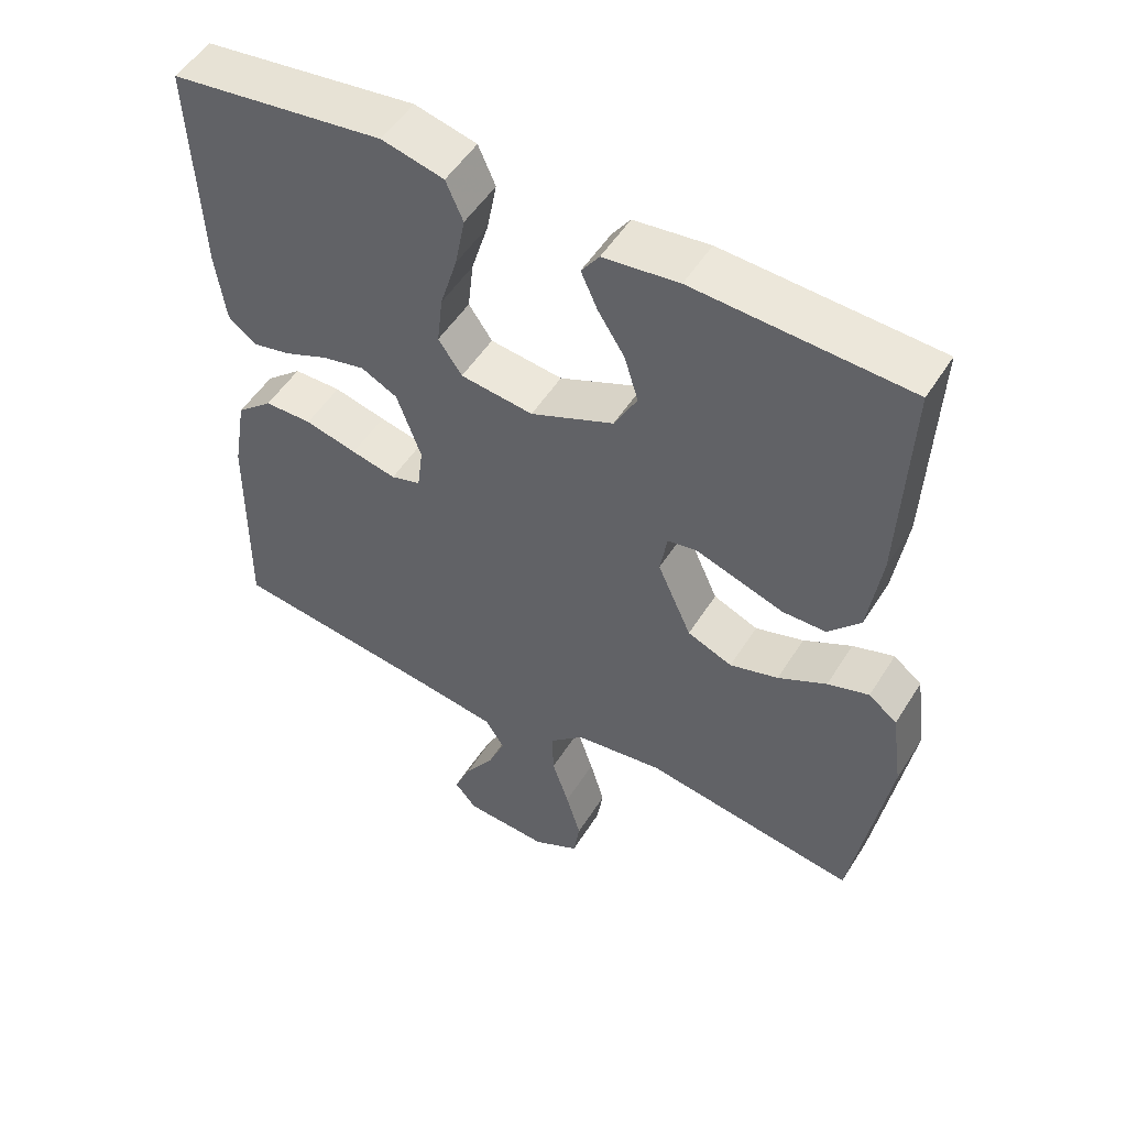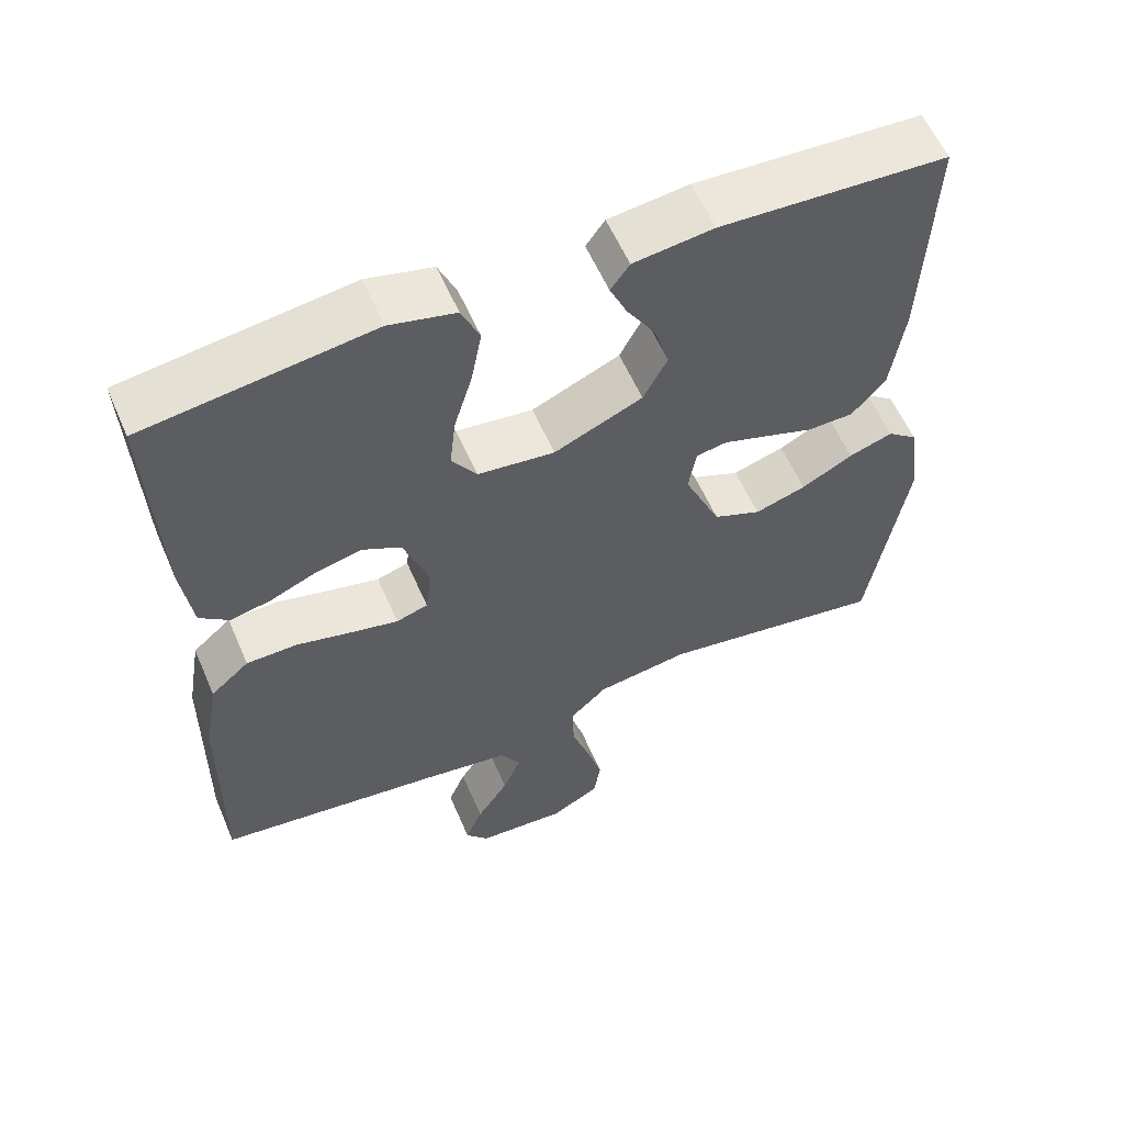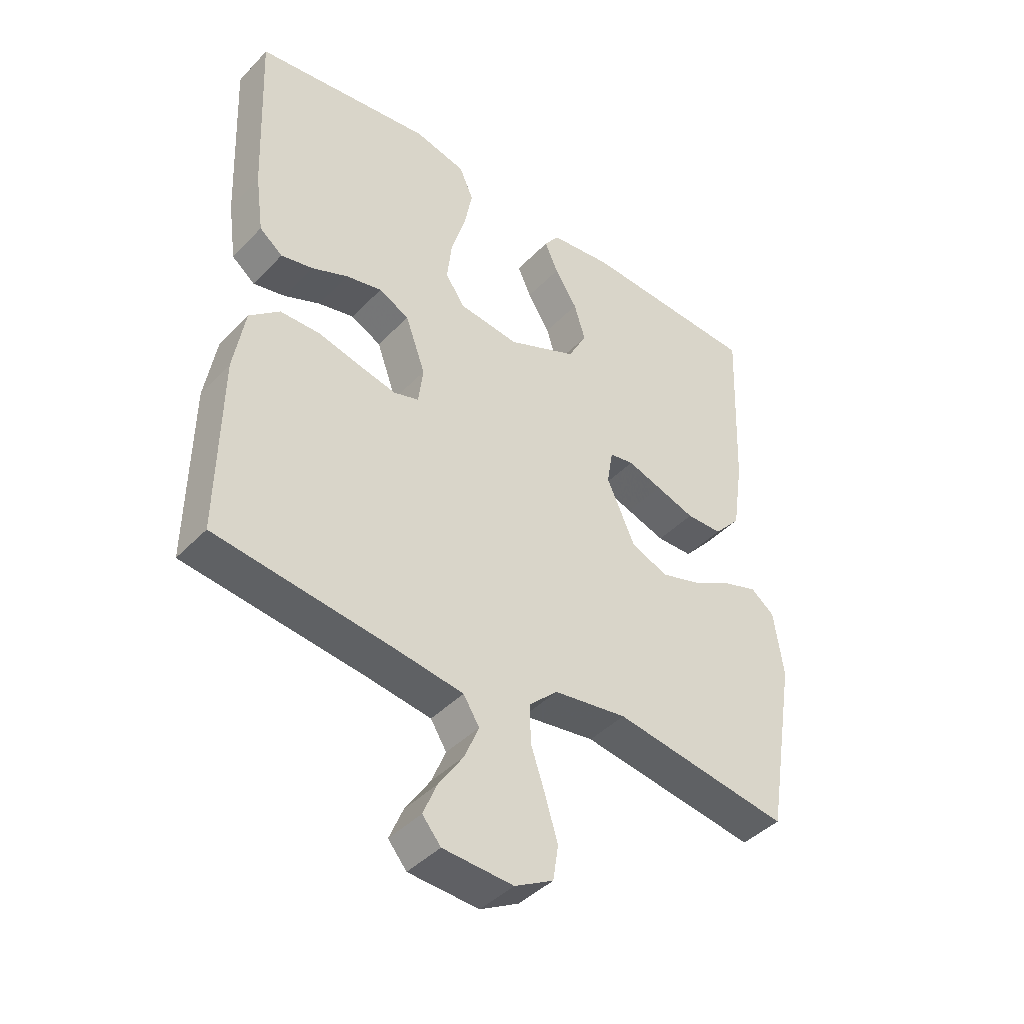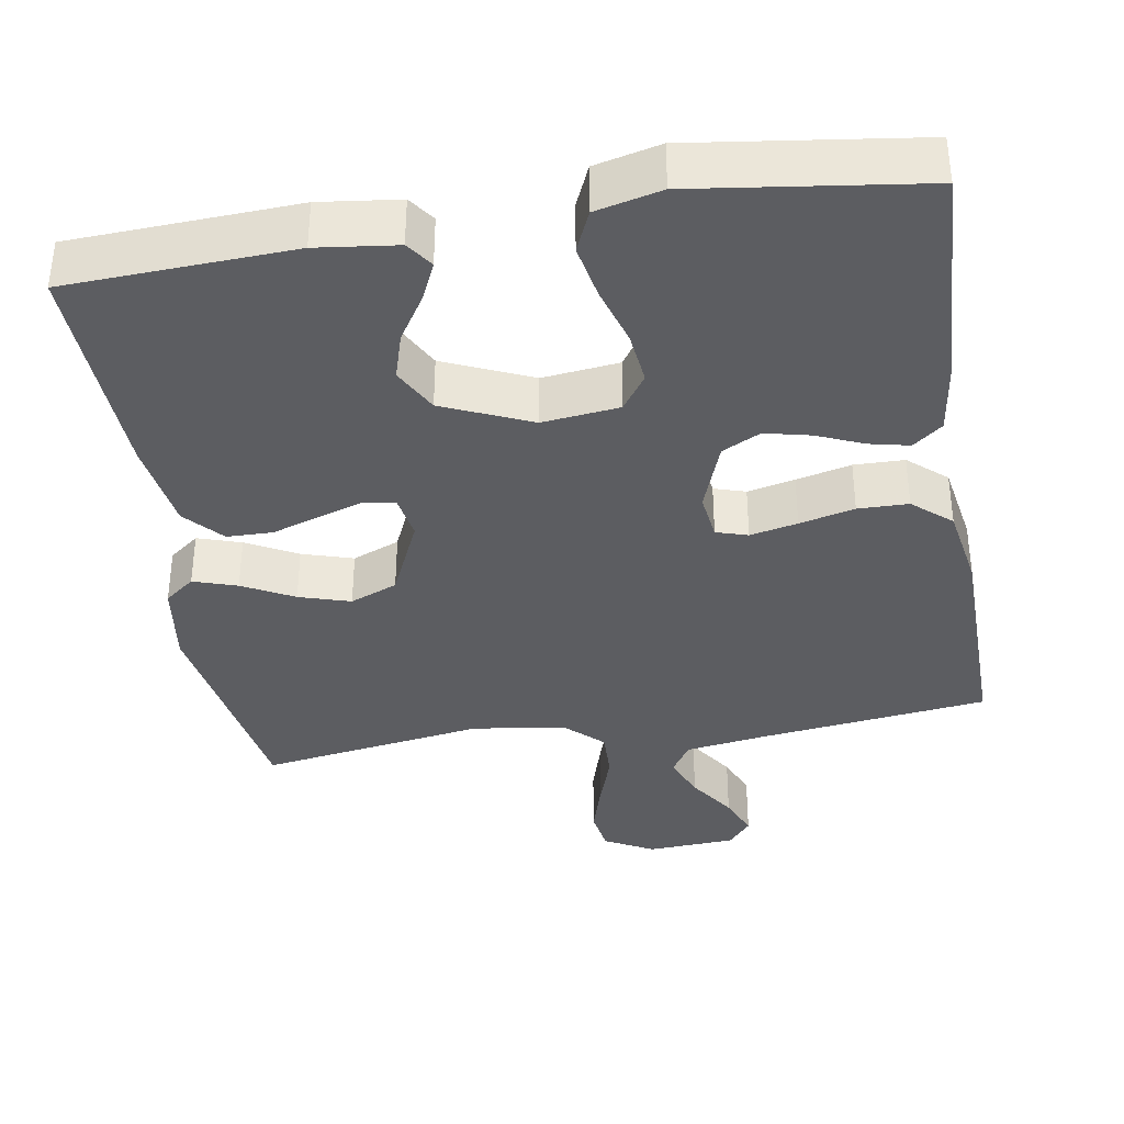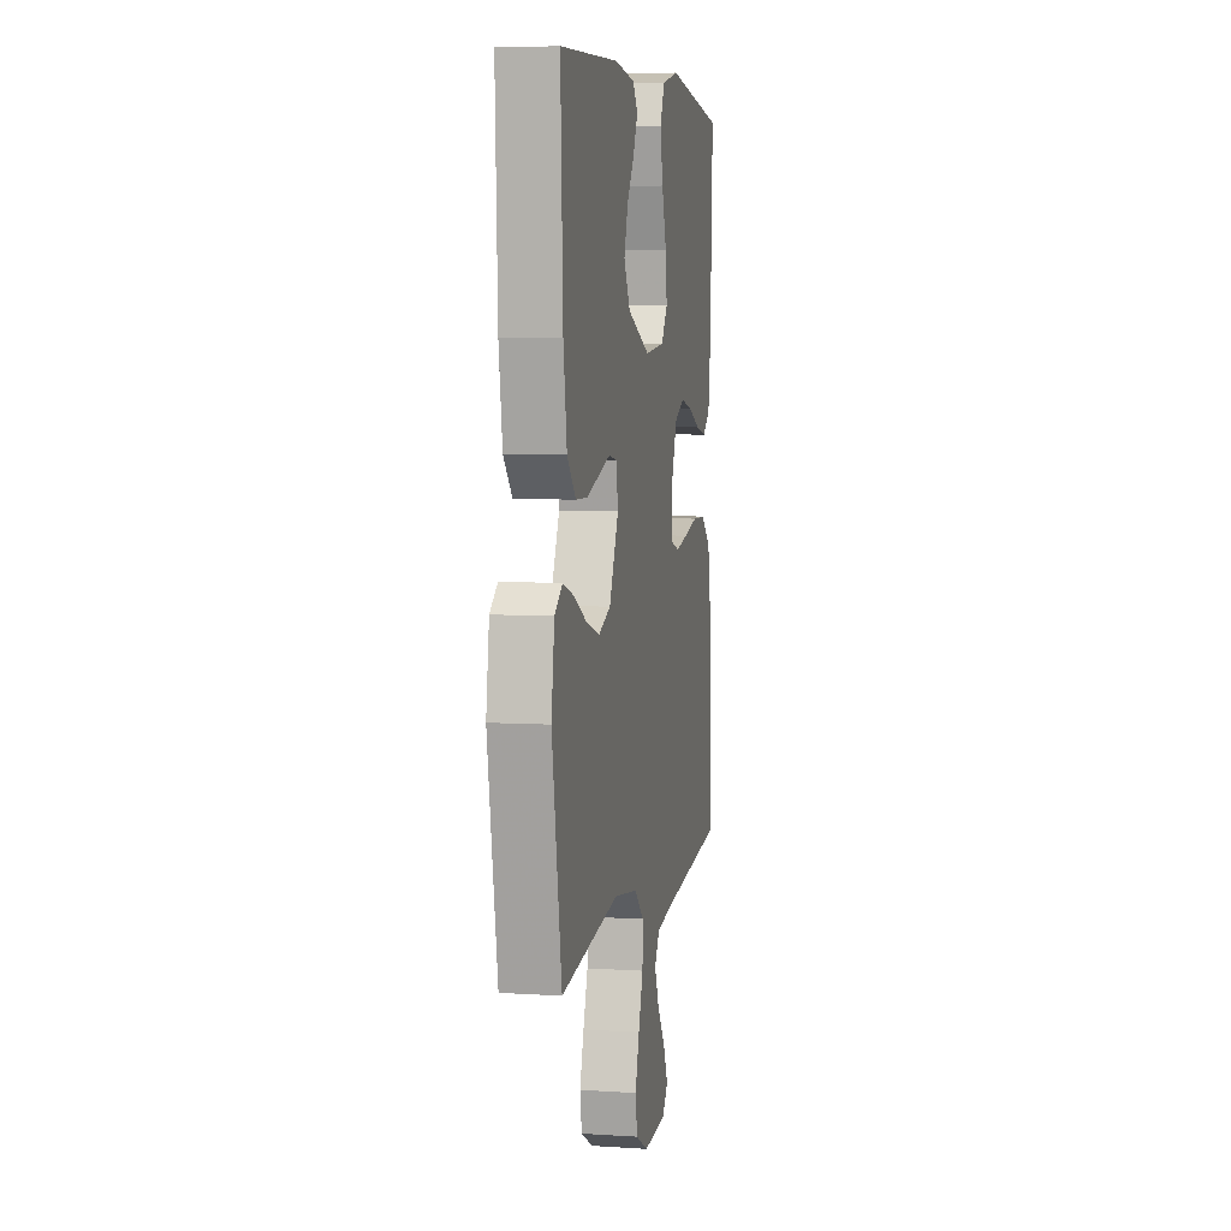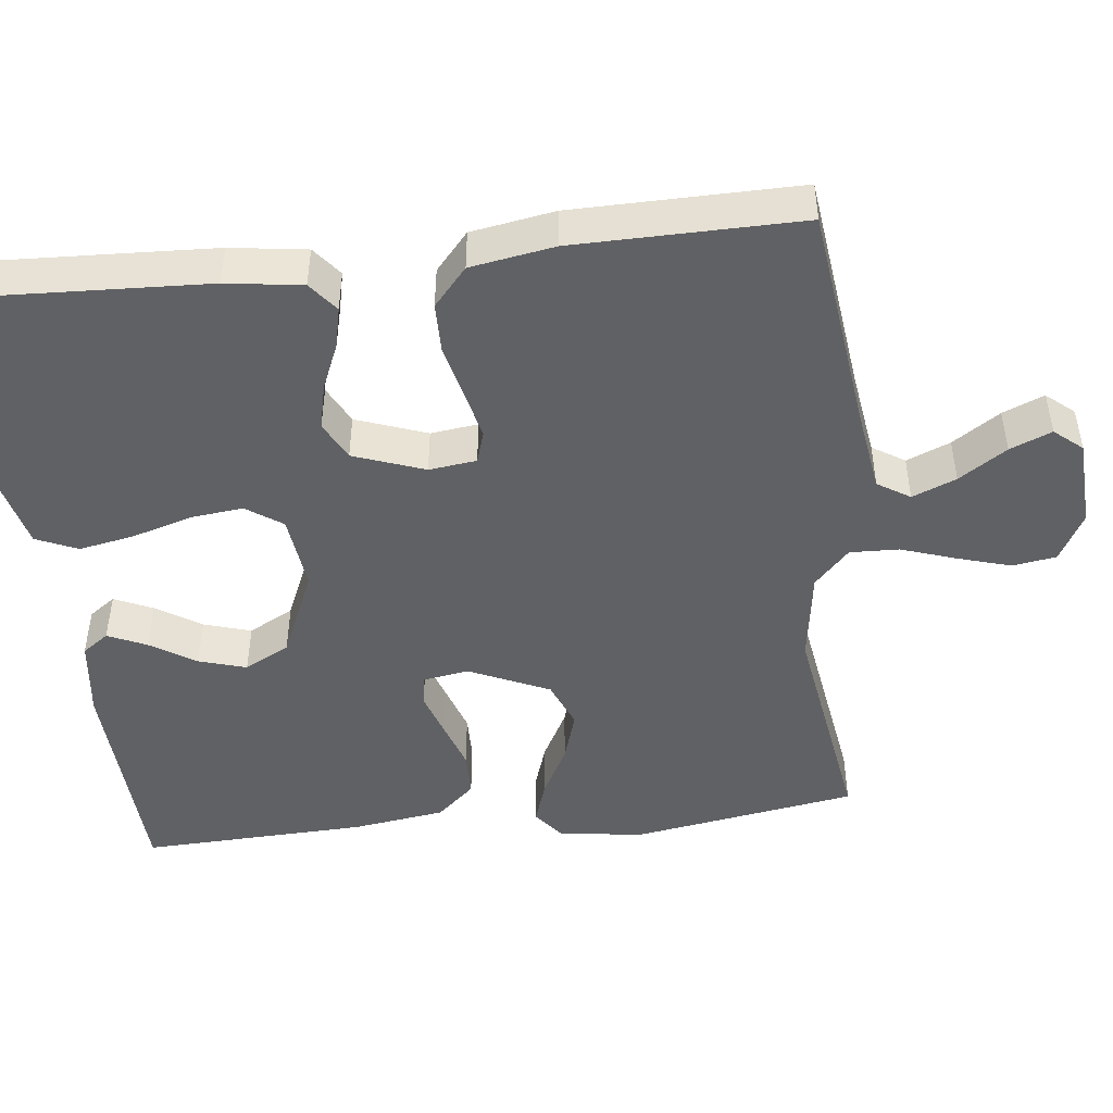
<metadata>
{"format":"obj","ext":"obj","renderer":"f3d","projection":"perspective","resolution":1024,"background":"white","views":[{"elev":51.8,"azim":-148.7,"up":"+Z"},{"elev":58.0,"azim":156.7,"up":"+Z"},{"elev":-42.5,"azim":140.4,"up":"+Z"},{"elev":-37.0,"azim":9.3,"up":"+Y"},{"elev":5.8,"azim":-78.9,"up":"+Z"},{"elev":-46.8,"azim":96.4,"up":"+Y"}]}
</metadata>
<code>
v -0.5 0.07 0.5
v -0.2 0.07 0.515
v -0.094 0.07 0.502
v -0.069 0.07 0.467
v -0.092 0.07 0.416
v -0.13 0.07 0.356
v -0.149 0.07 0.293
v -0.117 0.07 0.233
v 0 0.07 0.182
v 0.102 0.07 0.194
v 0.135 0.07 0.242
v 0.127 0.07 0.312
v 0.103 0.07 0.391
v 0.089 0.07 0.464
v 0.113 0.07 0.519
v 0.2 0.07 0.54
v 0.5 0.07 0.5
v 0.487 0.07 0.2
v 0.473 0.07 0.099
v 0.434 0.07 0.068
v 0.38 0.07 0.08
v 0.319 0.07 0.106
v 0.258 0.07 0.12
v 0.207 0.07 0.094
v 0.173 0.07 0
v 0.181 0.07 -0.063
v 0.223 0.07 -0.076
v 0.286 0.07 -0.062
v 0.359 0.07 -0.044
v 0.426 0.07 -0.045
v 0.477 0.07 -0.089
v 0.496 0.07 -0.2
v 0.5 0.07 -0.5
v 0.2 0.07 -0.538
v 0.087 0.07 -0.555
v 0.06 0.07 -0.598
v 0.084 0.07 -0.656
v 0.126 0.07 -0.719
v 0.149 0.07 -0.774
v 0.118 0.07 -0.811
v 0 0.07 -0.818
v -0.065 0.07 -0.783
v -0.074 0.07 -0.725
v -0.053 0.07 -0.654
v -0.029 0.07 -0.582
v -0.027 0.07 -0.517
v -0.076 0.07 -0.471
v -0.2 0.07 -0.453
v -0.5 0.07 -0.5
v -0.55 0.07 -0.2
v -0.534 0.07 -0.088
v -0.494 0.07 -0.057
v -0.436 0.07 -0.076
v -0.368 0.07 -0.112
v -0.3 0.07 -0.133
v -0.237 0.07 -0.107
v -0.189 0.07 0
v -0.199 0.07 0.06
v -0.24 0.07 0.067
v -0.298 0.07 0.048
v -0.364 0.07 0.026
v -0.425 0.07 0.027
v -0.47 0.07 0.077
v -0.488 0.07 0.2
v -0.5 0 0.5
v -0.2 0 0.515
v -0.094 0 0.502
v -0.069 0 0.467
v -0.092 0 0.416
v -0.13 0 0.356
v -0.149 0 0.293
v -0.117 0 0.233
v 0 0 0.182
v 0.102 0 0.194
v 0.135 0 0.242
v 0.127 0 0.312
v 0.103 0 0.391
v 0.089 0 0.464
v 0.113 0 0.519
v 0.2 0 0.54
v 0.5 0 0.5
v 0.487 0 0.2
v 0.473 0 0.099
v 0.434 0 0.068
v 0.38 0 0.08
v 0.319 0 0.106
v 0.258 0 0.12
v 0.207 0 0.094
v 0.173 0 0
v 0.181 0 -0.063
v 0.223 0 -0.076
v 0.286 0 -0.062
v 0.359 0 -0.044
v 0.426 0 -0.045
v 0.477 0 -0.089
v 0.496 0 -0.2
v 0.5 0 -0.5
v 0.2 0 -0.538
v 0.087 0 -0.555
v 0.06 0 -0.598
v 0.084 0 -0.656
v 0.126 0 -0.719
v 0.149 0 -0.774
v 0.118 0 -0.811
v 0 0 -0.818
v -0.065 0 -0.783
v -0.074 0 -0.725
v -0.053 0 -0.654
v -0.029 0 -0.582
v -0.027 0 -0.517
v -0.076 0 -0.471
v -0.2 0 -0.453
v -0.5 0 -0.5
v -0.55 0 -0.2
v -0.534 0 -0.088
v -0.494 0 -0.057
v -0.436 0 -0.076
v -0.368 0 -0.112
v -0.3 0 -0.133
v -0.237 0 -0.107
v -0.189 0 0
v -0.199 0 0.06
v -0.24 0 0.067
v -0.298 0 0.048
v -0.364 0 0.026
v -0.425 0 0.027
v -0.47 0 0.077
v -0.488 0 0.2
f 60 61 62 63
f 59 60 63 64
f 58 59 64 1
f 51 52 53 54
f 51 54 55
f 48 49 50 51
f 47 48 51 55
f 46 47 55 56
f 42 43 44 45
f 40 41 42 45
f 40 45 46
f 37 38 39 40
f 36 37 40 46
f 35 36 46 56
f 31 32 33 34
f 28 29 30 31
f 27 28 31 34
f 26 27 34 35
f 19 20 21 22
f 19 22 23
f 18 19 23
f 17 18 23
f 16 17 23 24
f 12 13 14 15
f 11 12 15 16
f 3 4 5 6
f 3 6 7
f 2 3 7
f 58 1 2 7
f 57 58 7 8
f 26 35 56 57
f 25 26 57 8
f 11 16 24 25
f 10 11 25
f 9 10 25
f 8 9 25
f 127 126 125 124
f 128 127 124 123
f 65 128 123 122
f 118 117 116 115
f 119 118 115
f 115 114 113 112
f 119 115 112 111
f 120 119 111 110
f 109 108 107 106
f 109 106 105 104
f 110 109 104
f 104 103 102 101
f 110 104 101 100
f 120 110 100 99
f 98 97 96 95
f 95 94 93 92
f 98 95 92 91
f 99 98 91 90
f 86 85 84 83
f 87 86 83
f 87 83 82
f 87 82 81
f 88 87 81 80
f 79 78 77 76
f 80 79 76 75
f 70 69 68 67
f 71 70 67
f 71 67 66
f 71 66 65 122
f 72 71 122 121
f 121 120 99 90
f 72 121 90 89
f 89 88 80 75
f 89 75 74
f 89 74 73
f 89 73 72
f 1 65 66 2
f 2 66 67 3
f 3 67 68 4
f 4 68 69 5
f 5 69 70 6
f 6 70 71 7
f 7 71 72 8
f 8 72 73 9
f 9 73 74 10
f 10 74 75 11
f 11 75 76 12
f 12 76 77 13
f 13 77 78 14
f 14 78 79 15
f 15 79 80 16
f 16 80 81 17
f 17 81 82 18
f 18 82 83 19
f 19 83 84 20
f 20 84 85 21
f 21 85 86 22
f 22 86 87 23
f 23 87 88 24
f 24 88 89 25
f 25 89 90 26
f 26 90 91 27
f 27 91 92 28
f 28 92 93 29
f 29 93 94 30
f 30 94 95 31
f 31 95 96 32
f 32 96 97 33
f 33 97 98 34
f 34 98 99 35
f 35 99 100 36
f 36 100 101 37
f 37 101 102 38
f 38 102 103 39
f 39 103 104 40
f 40 104 105 41
f 41 105 106 42
f 42 106 107 43
f 43 107 108 44
f 44 108 109 45
f 45 109 110 46
f 46 110 111 47
f 47 111 112 48
f 48 112 113 49
f 49 113 114 50
f 50 114 115 51
f 51 115 116 52
f 52 116 117 53
f 53 117 118 54
f 54 118 119 55
f 55 119 120 56
f 56 120 121 57
f 57 121 122 58
f 58 122 123 59
f 59 123 124 60
f 60 124 125 61
f 61 125 126 62
f 62 126 127 63
f 63 127 128 64
f 64 128 65 1

</code>
